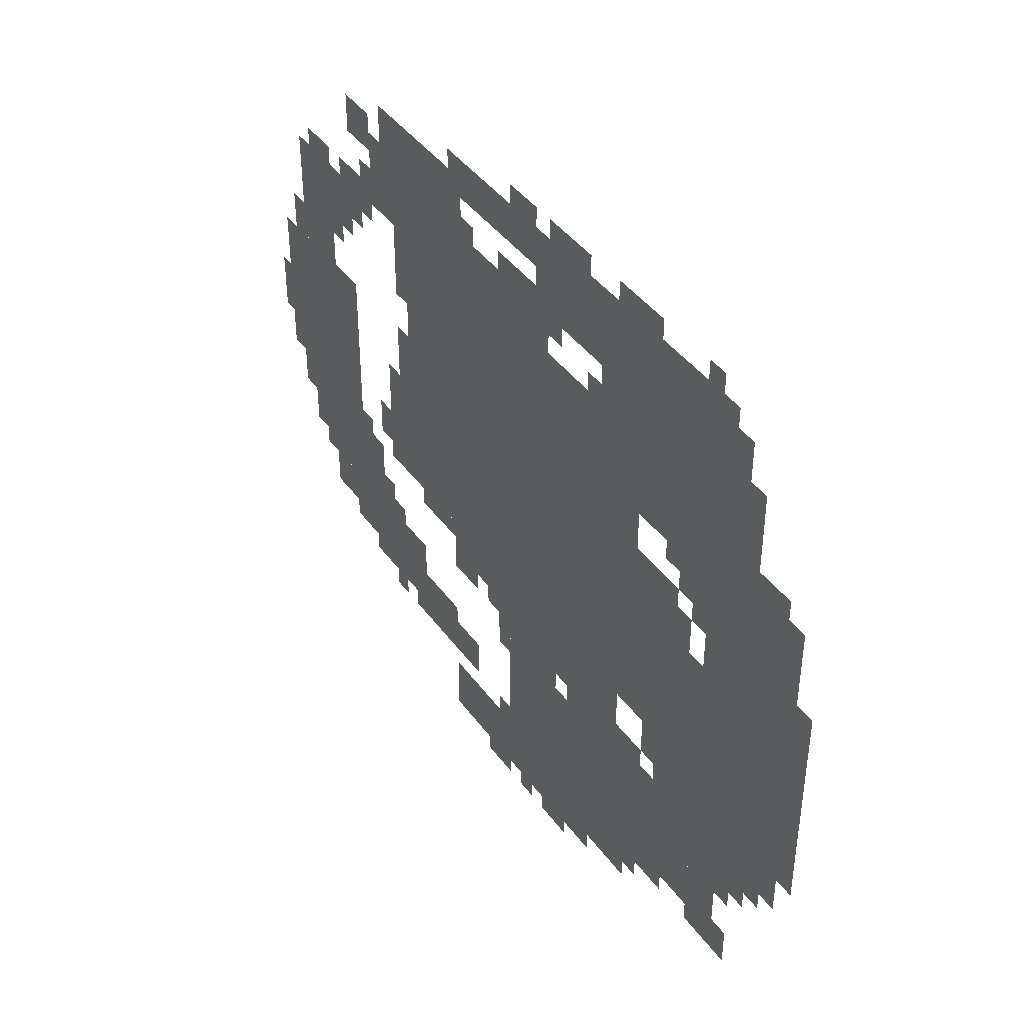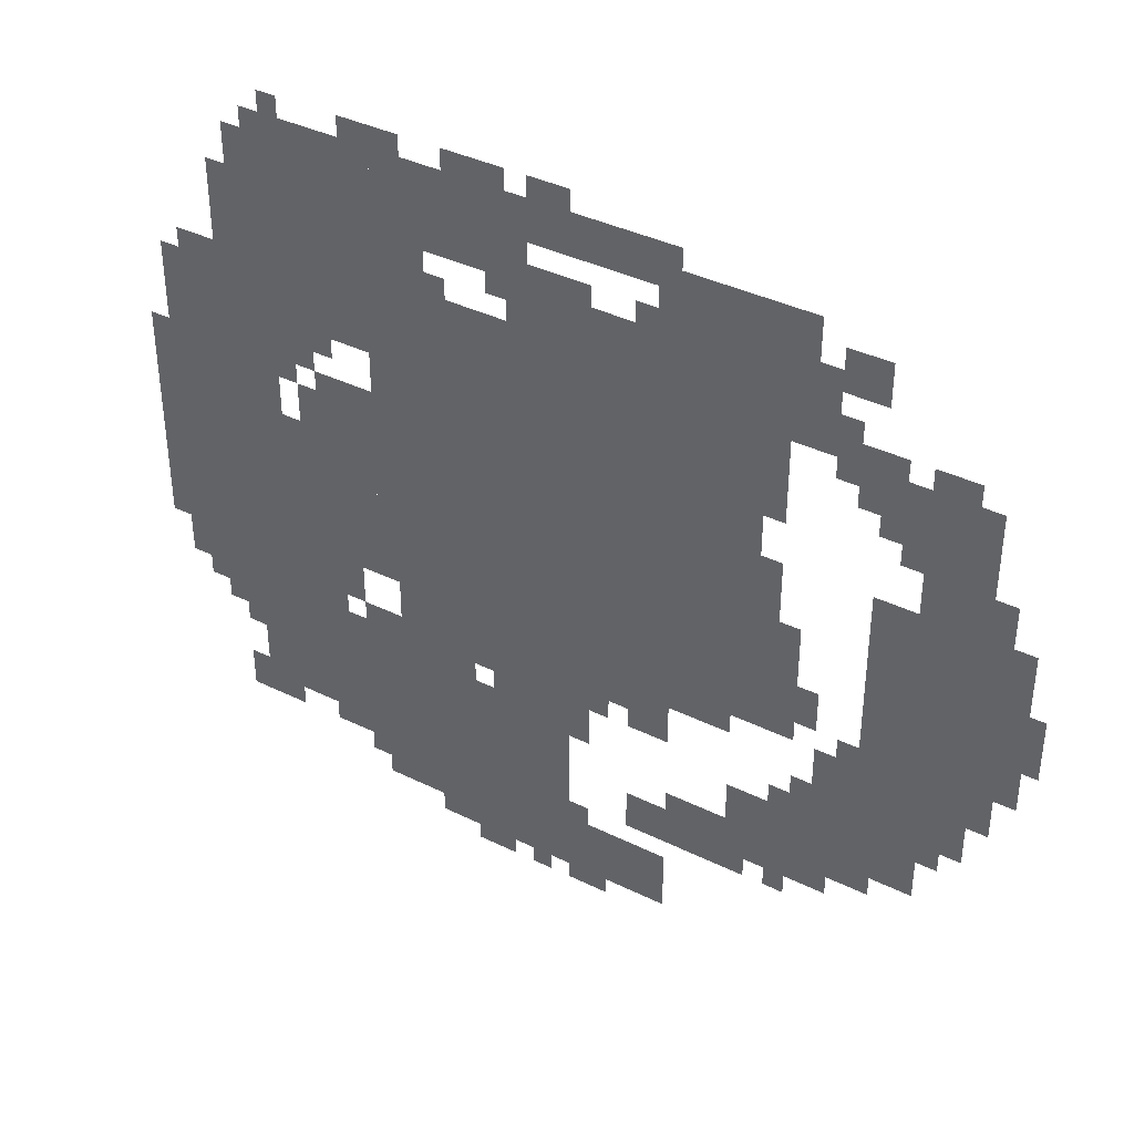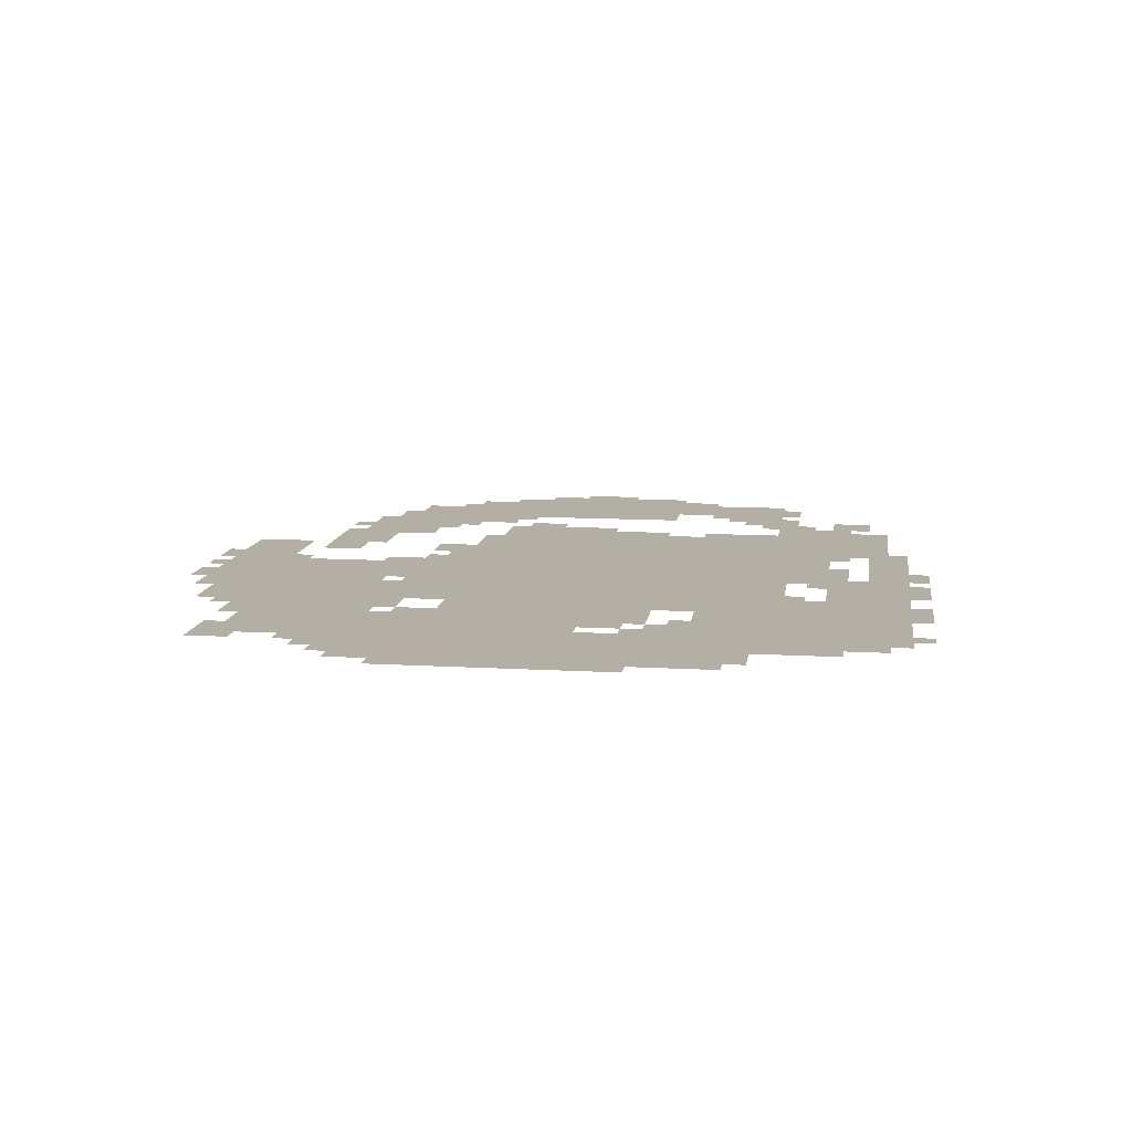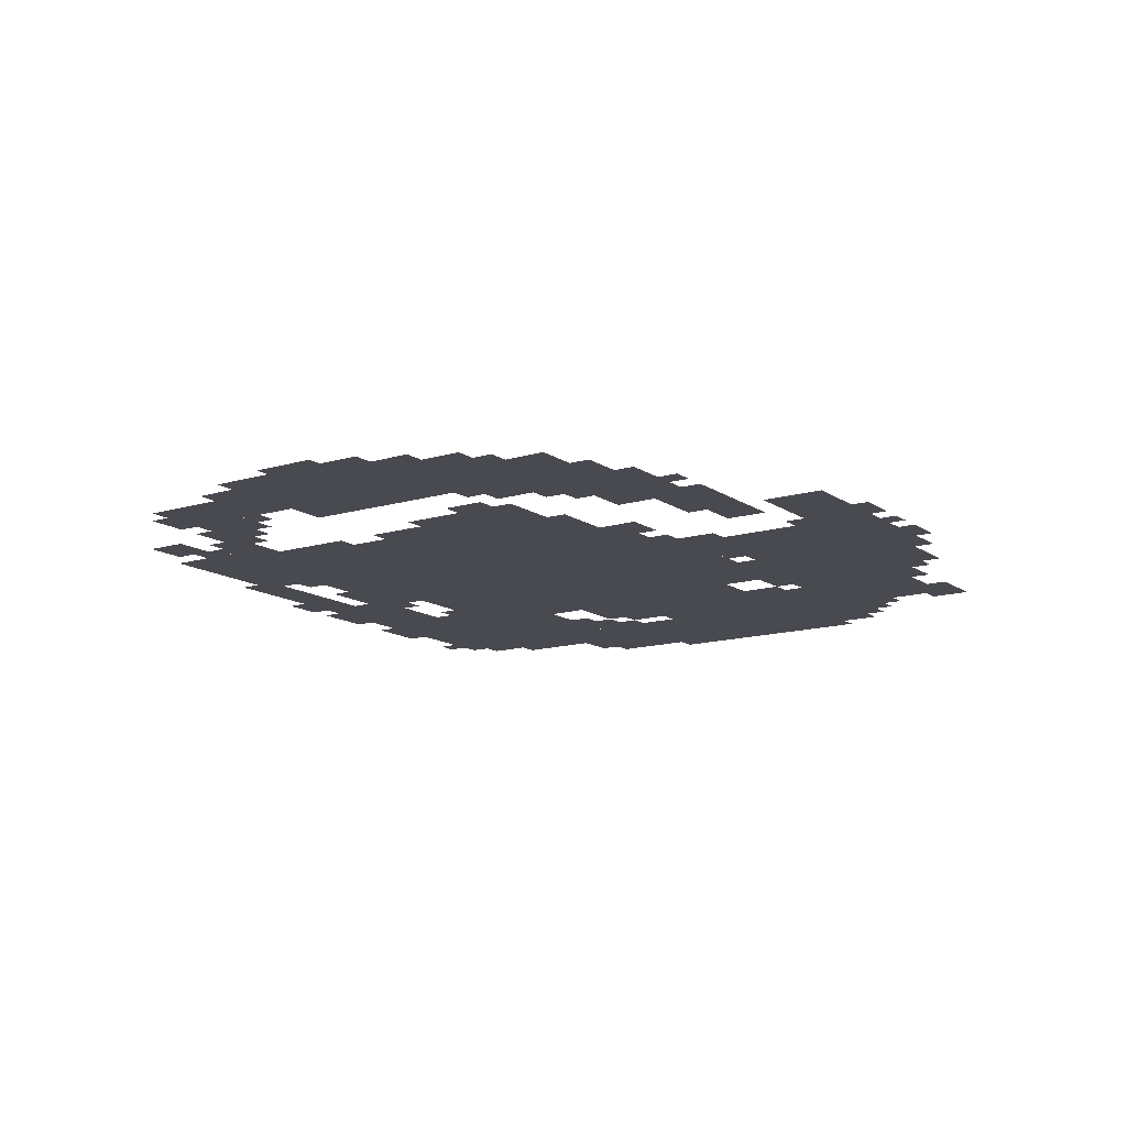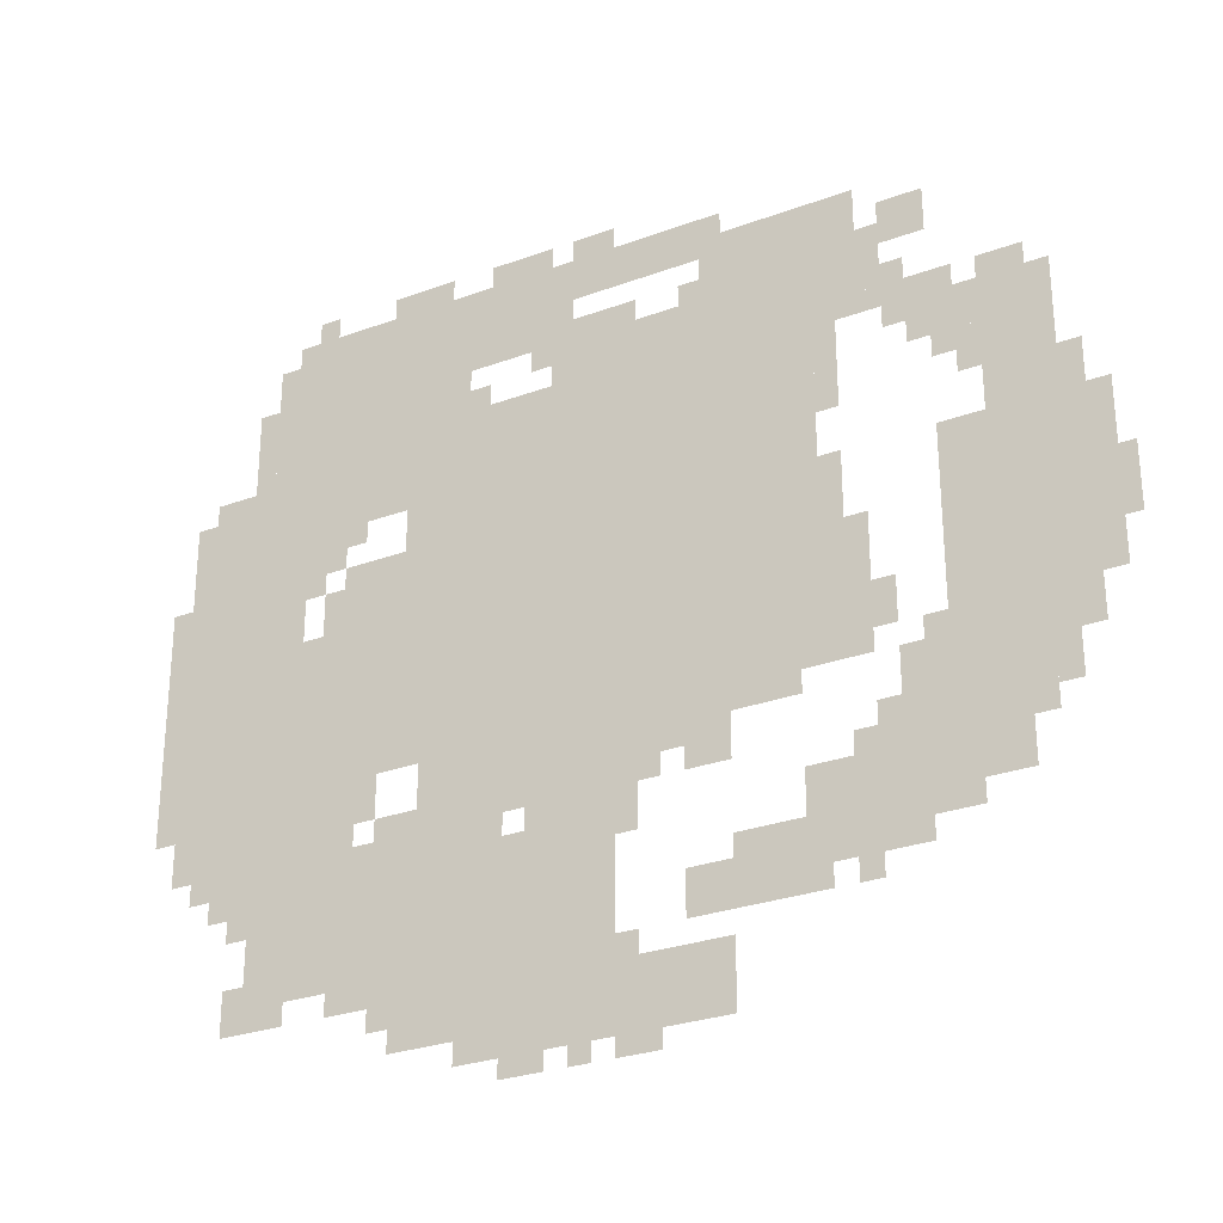
<metadata>
{"format":"obj","ext":"obj","renderer":"f3d","projection":"perspective","resolution":1024,"background":"white","views":[{"elev":42.3,"azim":56.9,"up":"+Y"},{"elev":38.4,"azim":-148.1,"up":"+Y"},{"elev":11.3,"azim":98.1,"up":"+Z"},{"elev":-13.6,"azim":-55.9,"up":"+Z"},{"elev":-28.1,"azim":-150.7,"up":"+Y"}]}
</metadata>
<code>
g wululu-mesh
v -384 443 0
v -384 955 0
v -704 955 0
v -704 443 0
v -704 443 0
v -704 955 0
v -992 955 0
v -992 443 0
v -384 59 0
v -384 315 0
v -704 315 0
v -704 59 0
v -1152 475 0
v -1152 731 0
v -1376 731 0
v -1376 475 0
v -32 603 0
v -32 891 0
v -224 891 0
v -224 603 0
v -160 891 0
v -160 1115 0
v -384 1115 0
v -384 891 0
v -32 347 0
v -32 603 0
v -224 603 0
v -224 347 0
v -832 955 0
v -832 1115 0
v -1056 1115 0
v -1056 955 0
v -1120 315 0
v -1120 475 0
v -1280 475 0
v -1280 315 0
v -224 411 0
v -224 667 0
v -320 667 0
v -320 411 0
v -224 155 0
v -224 411 0
v -320 411 0
v -320 155 0
v -544 347 0
v -544 443 0
v -768 443 0
v -768 347 0
v -1216 731 0
v -1216 923 0
v -1312 923 0
v -1312 731 0
v -416 315 0
v -416 443 0
v -544 443 0
v -544 315 0
v -704 27 0
v -704 123 0
v -864 123 0
v -864 27 0
v -864 155 0
v -864 251 0
v -992 251 0
v -992 155 0
v -192 1115 0
v -192 1147 0
v -544 1147 0
v -544 1115 0
v -544 1115 0
v -544 1147 0
v -864 1147 0
v -864 1115 0
v -960 251 0
v -960 315 0
v -1120 315 0
v -1120 251 0
v -320 443 0
v -320 603 0
v -384 603 0
v -384 443 0
v -320 603 0
v -320 763 0
v -384 763 0
v -384 603 0
v -160 219 0
v -160 347 0
v -224 347 0
v -224 219 0
v -608 955 0
v -608 1019 0
v -736 1019 0
v -736 955 0
v -320 219 0
v -320 347 0
v -384 347 0
v -384 219 0
v -512 1019 0
v -512 1083 0
v -640 1083 0
v -640 1019 0
v -384 1019 0
v -384 1083 0
v -512 1083 0
v -512 1019 0
v -992 187 0
v -992 251 0
v -1120 251 0
v -1120 187 0
v -1120 251 0
v -1120 315 0
v -1248 315 0
v -1248 251 0
v -384 1083 0
v -384 1115 0
v -608 1115 0
v -608 1083 0
v -608 1083 0
v -608 1115 0
v -832 1115 0
v -832 1083 0
v -768 379 0
v -768 443 0
v -864 443 0
v -864 379 0
v -224 827 0
v -224 891 0
v -320 891 0
v -320 827 0
v -1120 859 0
v -1120 923 0
v -1216 923 0
v -1216 859 0
v -384 955 0
v -384 1019 0
v -480 1019 0
v -480 955 0
v 0 571 0
v 0 763 0
v -32 763 0
v -32 571 0
v -992 539 0
v -992 635 0
v -1056 635 0
v -1056 539 0
v -320 123 0
v -320 219 0
v -384 219 0
v -384 123 0
v -736 955 0
v -736 1019 0
v -832 1019 0
v -832 955 0
v -160 123 0
v -160 219 0
v -224 219 0
v -224 123 0
v -992 443 0
v -992 539 0
v -1056 539 0
v -1056 443 0
v 0 411 0
v 0 571 0
v -32 571 0
v -32 411 0
v -320 827 0
v -320 891 0
v -384 891 0
v -384 827 0
v -1088 1019 0
v -1088 1083 0
v -1152 1083 0
v -1152 1019 0
v -800 155 0
v -800 219 0
v -864 219 0
v -864 155 0
v -480 27 0
v -480 59 0
v -608 59 0
v -608 27 0
v -256 667 0
v -256 731 0
v -320 731 0
v -320 667 0
v -96 283 0
v -96 347 0
v -160 347 0
v -160 283 0
v -608 27 0
v -608 59 0
v -704 59 0
v -704 27 0
v -576 315 0
v -576 347 0
v -672 347 0
v -672 315 0
v -1088 923 0
v -1088 955 0
v -1184 955 0
v -1184 923 0
v -992 923 0
v -992 955 0
v -1088 955 0
v -1088 923 0
v -128 955 0
v -128 1051 0
v -160 1051 0
v -160 955 0
v -256 763 0
v -256 827 0
v -288 827 0
v -288 763 0
v -1056 475 0
v -1056 539 0
v -1088 539 0
v -1088 475 0
v -1312 731 0
v -1312 795 0
v -1344 795 0
v -1344 731 0
v -1152 827 0
v -1152 859 0
v -1216 859 0
v -1216 827 0
v -864 411 0
v -864 443 0
v -928 443 0
v -928 411 0
v -1376 571 0
v -1376 635 0
v -1399 635 0
v -1399 571 0
v -640 1147 0
v -640 1179 0
v -704 1179 0
v -704 1147 0
v -64 891 0
v -64 923 0
v -128 923 0
v -128 891 0
v -1216 923 0
v -1216 955 0
v -1280 955 0
v -1280 923 0
v -128 123 0
v -128 187 0
v -160 187 0
v -160 123 0
v -1120 219 0
v -1120 251 0
v -1184 251 0
v -1184 219 0
v -704 0 0
v -704 27 0
v -768 27 0
v -768 0 0
v -544 0 0
v -544 27 0
v -608 27 0
v -608 0 0
v -1056 315 0
v -1056 379 0
v -1088 379 0
v -1088 315 0
v -320 379 0
v -320 443 0
v -352 443 0
v -352 379 0
v -1312 411 0
v -1312 475 0
v -1344 475 0
v -1344 411 0
v -800 347 0
v -800 379 0
v -864 379 0
v -864 347 0
v -352 347 0
v -352 379 0
v -416 379 0
v -416 347 0
v -992 667 0
v -992 731 0
v -1024 731 0
v -1024 667 0
v -1088 315 0
v -1088 379 0
v -1120 379 0
v -1120 315 0
v -1088 379 0
v -1088 443 0
v -1120 443 0
v -1120 379 0
v -512 1147 0
v -512 1179 0
v -576 1179 0
v -576 1147 0
v -352 1147 0
v -352 1179 0
v -416 1179 0
v -416 1147 0
v -1280 347 0
v -1280 411 0
v -1312 411 0
v -1312 347 0
v -992 859 0
v -992 923 0
v -1024 923 0
v -1024 859 0
v -128 891 0
v -128 955 0
v -160 955 0
v -160 891 0
v -1280 411 0
v -1280 475 0
v -1312 475 0
v -1312 411 0
v -992 795 0
v -992 859 0
v -1024 859 0
v -1024 795 0
v -224 763 0
v -224 827 0
v -256 827 0
v -256 763 0
v -672 315 0
v -672 347 0
v -736 347 0
v -736 315 0
v -1056 987 0
v -1056 1051 0
v -1088 1051 0
v -1088 987 0
v -640 1019 0
v -640 1051 0
v -704 1051 0
v -704 1019 0
v -384 315 0
v -384 347 0
v -416 347 0
v -416 315 0
v -1024 315 0
v -1024 347 0
v -1056 347 0
v -1056 315 0
v -288 731 0
v -288 763 0
v -320 763 0
v -320 731 0
v -1184 795 0
v -1184 827 0
v -1216 827 0
v -1216 795 0
v -64 315 0
v -64 347 0
v -96 347 0
v -96 315 0
v -288 795 0
v -288 827 0
v -320 827 0
v -320 795 0
v -1024 155 0
v -1024 187 0
v -1056 187 0
v -1056 155 0
v -704 283 0
v -704 315 0
v -736 315 0
v -736 283 0
v -128 251 0
v -128 283 0
v -160 283 0
v -160 251 0
v -288 123 0
v -288 155 0
v -320 155 0
v -320 123 0
v -640 0 0
v -640 27 0
v -672 27 0
v -672 0 0
v -352 91 0
v -352 123 0
v -384 123 0
v -384 91 0
v -704 123 0
v -704 155 0
v -736 155 0
v -736 123 0
v -1088 891 0
v -1088 923 0
v -1120 923 0
v -1120 891 0
v -1056 955 0
v -1056 987 0
v -1088 987 0
v -1088 955 0
v -704 1019 0
v -704 1051 0
v -736 1051 0
v -736 1019 0
v -576 1147 0
v -576 1179 0
v -608 1179 0
v -608 1147 0
v -224 731 0
v -224 763 0
v -256 763 0
v -256 731 0
v -1376 539 0
v -1376 571 0
v -1399 571 0
v -1399 539 0
v -928 411 0
v -928 443 0
v -960 443 0
v -960 411 0
v -416 1147 0
v -416 1179 0
v -448 1179 0
v -448 1147 0
v -576 987 0
v -576 1019 0
v -608 1019 0
v -608 987 0
v -480 955 0
v -480 987 0
v -512 987 0
v -512 955 0
v -1088 955 0
v -1088 987 0
v -1120 987 0
v -1120 955 0
v -992 635 0
v -992 667 0
v -1024 667 0
v -1024 635 0
v -224 1147 0
v -224 1179 0
v -256 1179 0
v -256 1147 0
v -800 1019 0
v -800 1051 0
v -832 1051 0
v -832 1019 0
g wululu-mesh_0
f 3 2 1
f 1 4 3
f 7 6 5
f 5 8 7
f 11 10 9
f 9 12 11
f 15 14 13
f 13 16 15
f 19 18 17
f 17 20 19
f 23 22 21
f 21 24 23
f 27 26 25
f 25 28 27
f 31 30 29
f 29 32 31
f 35 34 33
f 33 36 35
f 39 38 37
f 37 40 39
f 43 42 41
f 41 44 43
f 47 46 45
f 45 48 47
f 51 50 49
f 49 52 51
f 55 54 53
f 53 56 55
f 59 58 57
f 57 60 59
f 63 62 61
f 61 64 63
f 67 66 65
f 65 68 67
f 71 70 69
f 69 72 71
f 75 74 73
f 73 76 75
f 79 78 77
f 77 80 79
f 83 82 81
f 81 84 83
f 87 86 85
f 85 88 87
f 91 90 89
f 89 92 91
f 95 94 93
f 93 96 95
f 99 98 97
f 97 100 99
f 103 102 101
f 101 104 103
f 107 106 105
f 105 108 107
f 111 110 109
f 109 112 111
f 115 114 113
f 113 116 115
f 119 118 117
f 117 120 119
f 123 122 121
f 121 124 123
f 127 126 125
f 125 128 127
f 131 130 129
f 129 132 131
f 135 134 133
f 133 136 135
f 139 138 137
f 137 140 139
f 143 142 141
f 141 144 143
f 147 146 145
f 145 148 147
f 151 150 149
f 149 152 151
f 155 154 153
f 153 156 155
f 159 158 157
f 157 160 159
f 163 162 161
f 161 164 163
f 167 166 165
f 165 168 167
f 171 170 169
f 169 172 171
f 175 174 173
f 173 176 175
f 179 178 177
f 177 180 179
f 183 182 181
f 181 184 183
f 187 186 185
f 185 188 187
f 191 190 189
f 189 192 191
f 195 194 193
f 193 196 195
f 199 198 197
f 197 200 199
f 203 202 201
f 201 204 203
f 207 206 205
f 205 208 207
f 211 210 209
f 209 212 211
f 215 214 213
f 213 216 215
f 219 218 217
f 217 220 219
f 223 222 221
f 221 224 223
f 227 226 225
f 225 228 227
f 231 230 229
f 229 232 231
f 235 234 233
f 233 236 235
f 239 238 237
f 237 240 239
f 243 242 241
f 241 244 243
f 247 246 245
f 245 248 247
f 251 250 249
f 249 252 251
f 255 254 253
f 253 256 255
f 259 258 257
f 257 260 259
f 263 262 261
f 261 264 263
f 267 266 265
f 265 268 267
f 271 270 269
f 269 272 271
f 275 274 273
f 273 276 275
f 279 278 277
f 277 280 279
f 283 282 281
f 281 284 283
f 287 286 285
f 285 288 287
f 291 290 289
f 289 292 291
f 295 294 293
f 293 296 295
f 299 298 297
f 297 300 299
f 303 302 301
f 301 304 303
f 307 306 305
f 305 308 307
f 311 310 309
f 309 312 311
f 315 314 313
f 313 316 315
f 319 318 317
f 317 320 319
f 323 322 321
f 321 324 323
f 327 326 325
f 325 328 327
f 331 330 329
f 329 332 331
f 335 334 333
f 333 336 335
f 339 338 337
f 337 340 339
f 343 342 341
f 341 344 343
f 347 346 345
f 345 348 347
f 351 350 349
f 349 352 351
f 355 354 353
f 353 356 355
f 359 358 357
f 357 360 359
f 363 362 361
f 361 364 363
f 367 366 365
f 365 368 367
f 371 370 369
f 369 372 371
f 375 374 373
f 373 376 375
f 379 378 377
f 377 380 379
f 383 382 381
f 381 384 383
f 387 386 385
f 385 388 387
f 391 390 389
f 389 392 391
f 395 394 393
f 393 396 395
f 399 398 397
f 397 400 399
f 403 402 401
f 401 404 403
f 407 406 405
f 405 408 407
f 411 410 409
f 409 412 411
f 415 414 413
f 413 416 415
f 419 418 417
f 417 420 419
f 423 422 421
f 421 424 423
f 427 426 425
f 425 428 427
f 431 430 429
f 429 432 431
f 435 434 433
f 433 436 435
f 439 438 437
f 437 440 439
f 443 442 441
f 441 444 443

</code>
